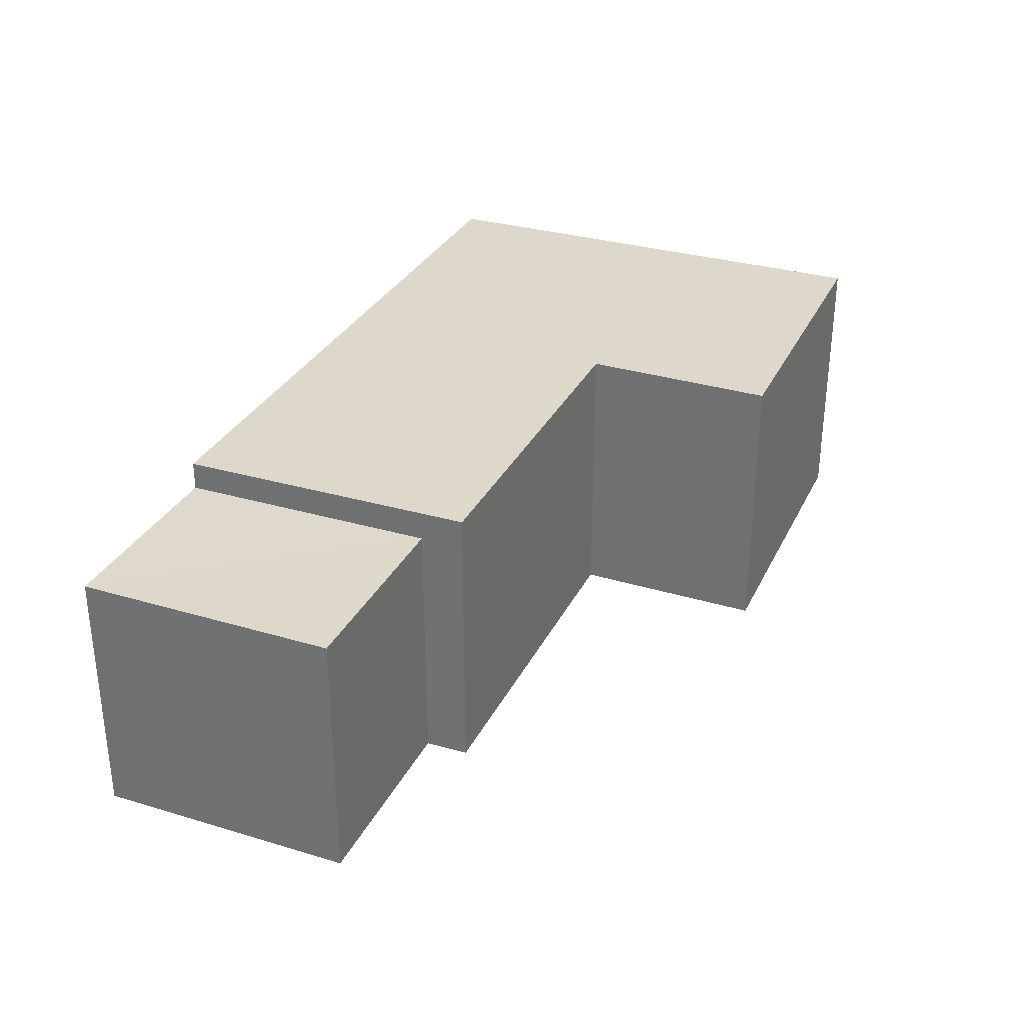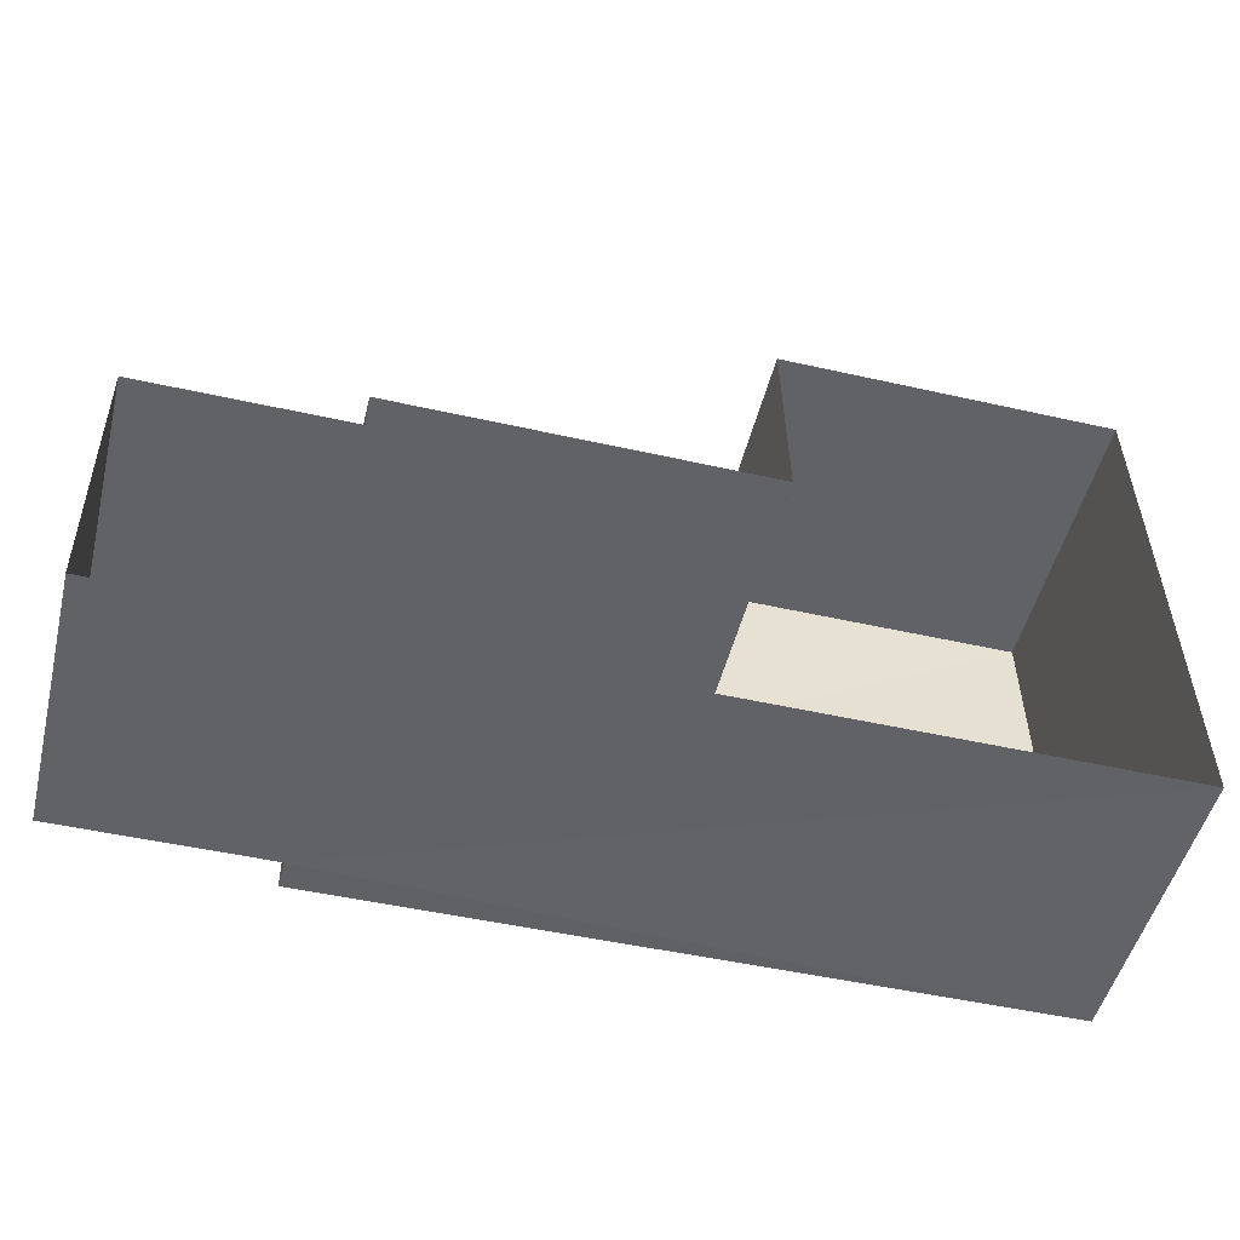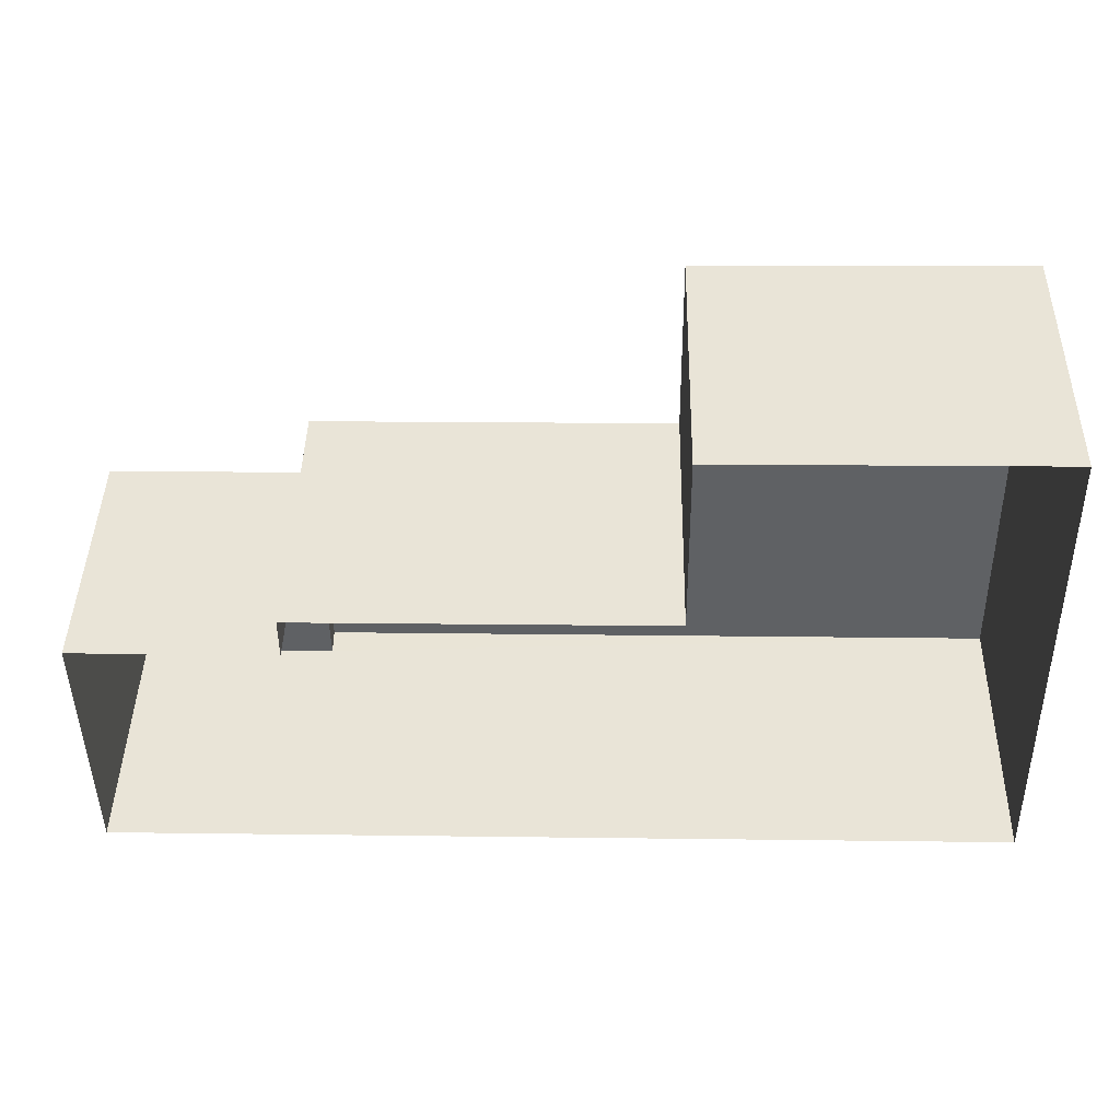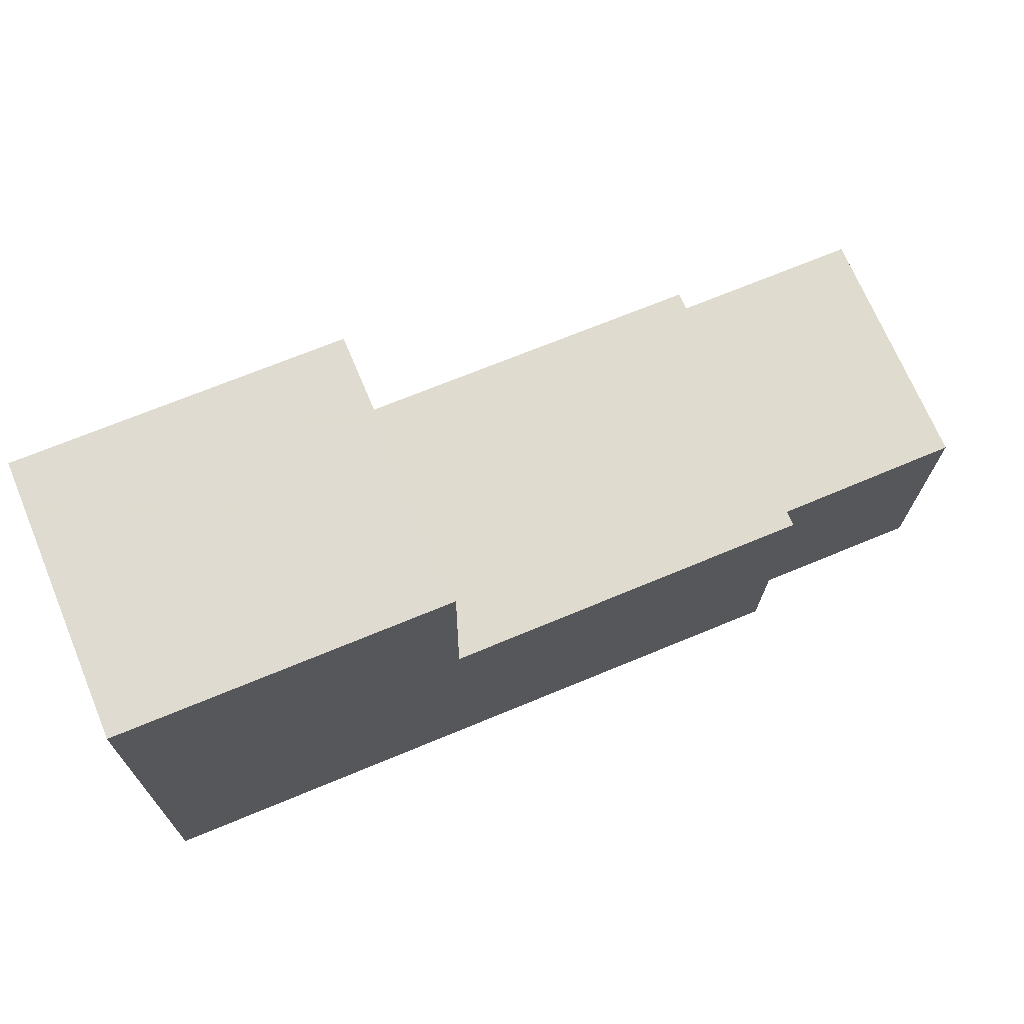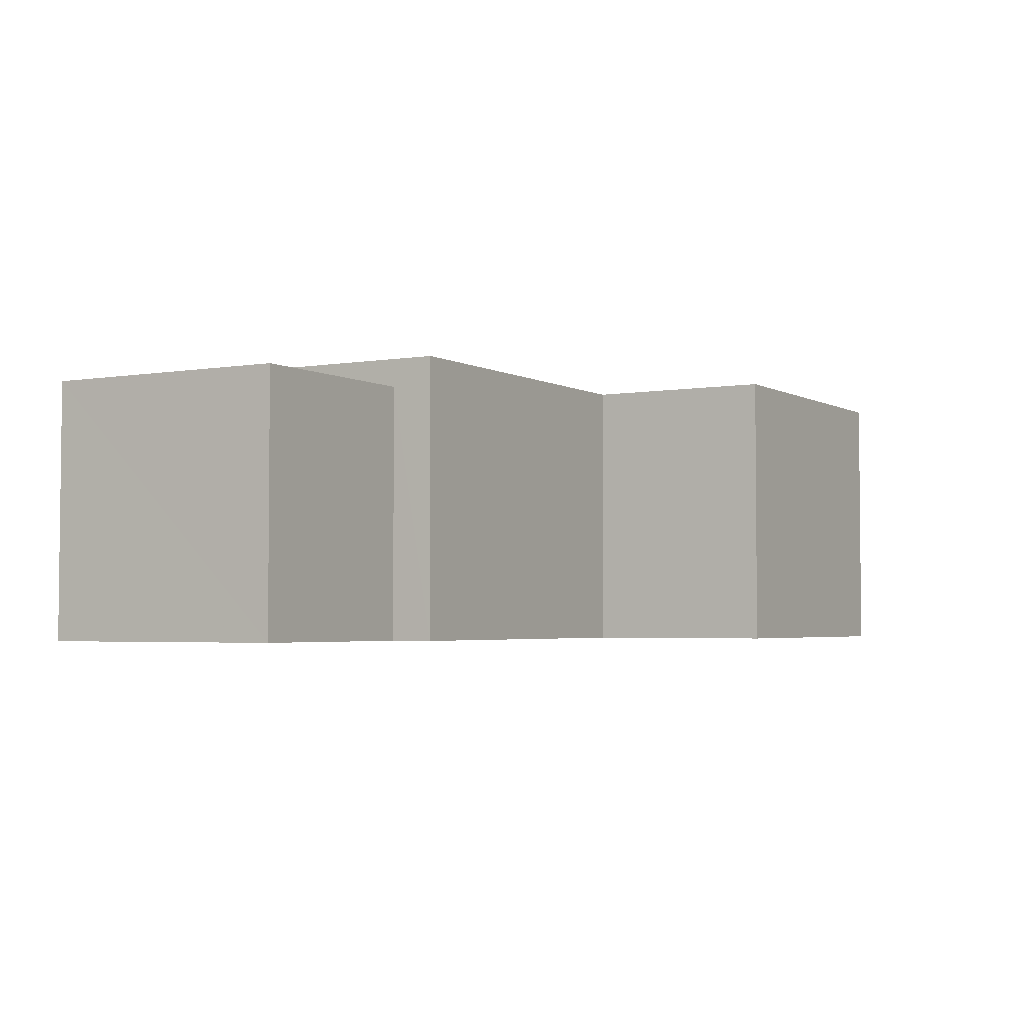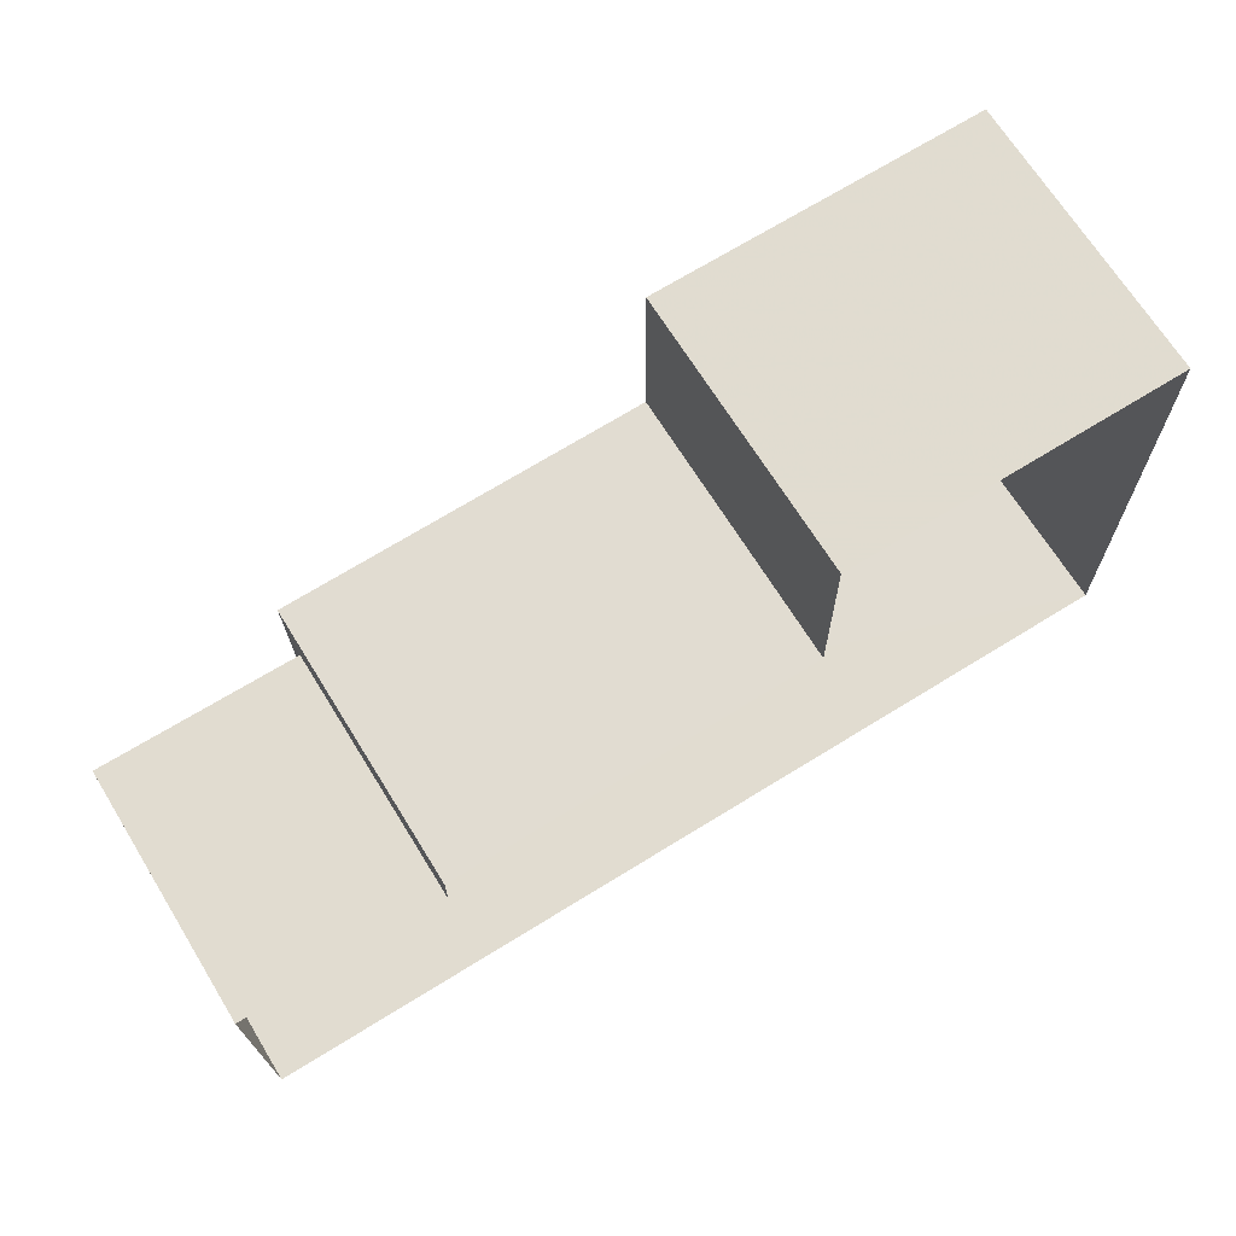
<metadata>
{"format":"obj","ext":"obj","renderer":"f3d","projection":"perspective","resolution":1024,"background":"white","views":[{"elev":31.3,"azim":112.1,"up":"+Z"},{"elev":-50.9,"azim":165.8,"up":"+Y"},{"elev":43.5,"azim":-178.6,"up":"+Y"},{"elev":70.6,"azim":-22.6,"up":"+Y"},{"elev":-3.3,"azim":119.7,"up":"+Z"},{"elev":68.7,"azim":148.3,"up":"+Y"}]}
</metadata>
<code>
v -3.732e+05 -1.051e+05 23.69
v -3.732e+05 -1.051e+05 23.69
v -3.732e+05 -1.051e+05 23.69
v -3.732e+05 -1.051e+05 23.69
v -3.732e+05 -1.051e+05 23.69
v -3.732e+05 -1.051e+05 23.69
v -3.732e+05 -1.051e+05 23.69
v -3.732e+05 -1.051e+05 23.69
v -3.732e+05 -1.051e+05 28.56
v -3.732e+05 -1.051e+05 28.56
v -3.732e+05 -1.051e+05 28.57
v -3.732e+05 -1.051e+05 28.57
v -3.732e+05 -1.051e+05 28.57
v -3.732e+05 -1.051e+05 28.56
v -3.732e+05 -1.051e+05 28.08
v -3.732e+05 -1.051e+05 28.08
v -3.732e+05 -1.051e+05 28.08
v -3.732e+05 -1.051e+05 28.08
f 1 2 3
f 3 2 4
f 1 5 2
f 4 6 7
f 6 2 8
f 4 2 6
f 9 10 11
f 10 12 11
f 11 13 14
f 11 12 13
f 15 16 17
f 15 18 16
f 11 2 5
f 9 11 5
f 16 4 7
f 17 16 7
f 6 8 15
f 8 14 15
f 15 13 18
f 15 14 13
f 15 17 7
f 6 15 7
f 10 5 1
f 10 9 5
f 12 1 3
f 12 10 1
f 13 12 18
f 12 3 18
f 18 4 16
f 18 3 4
f 11 8 2
f 11 14 8

</code>
